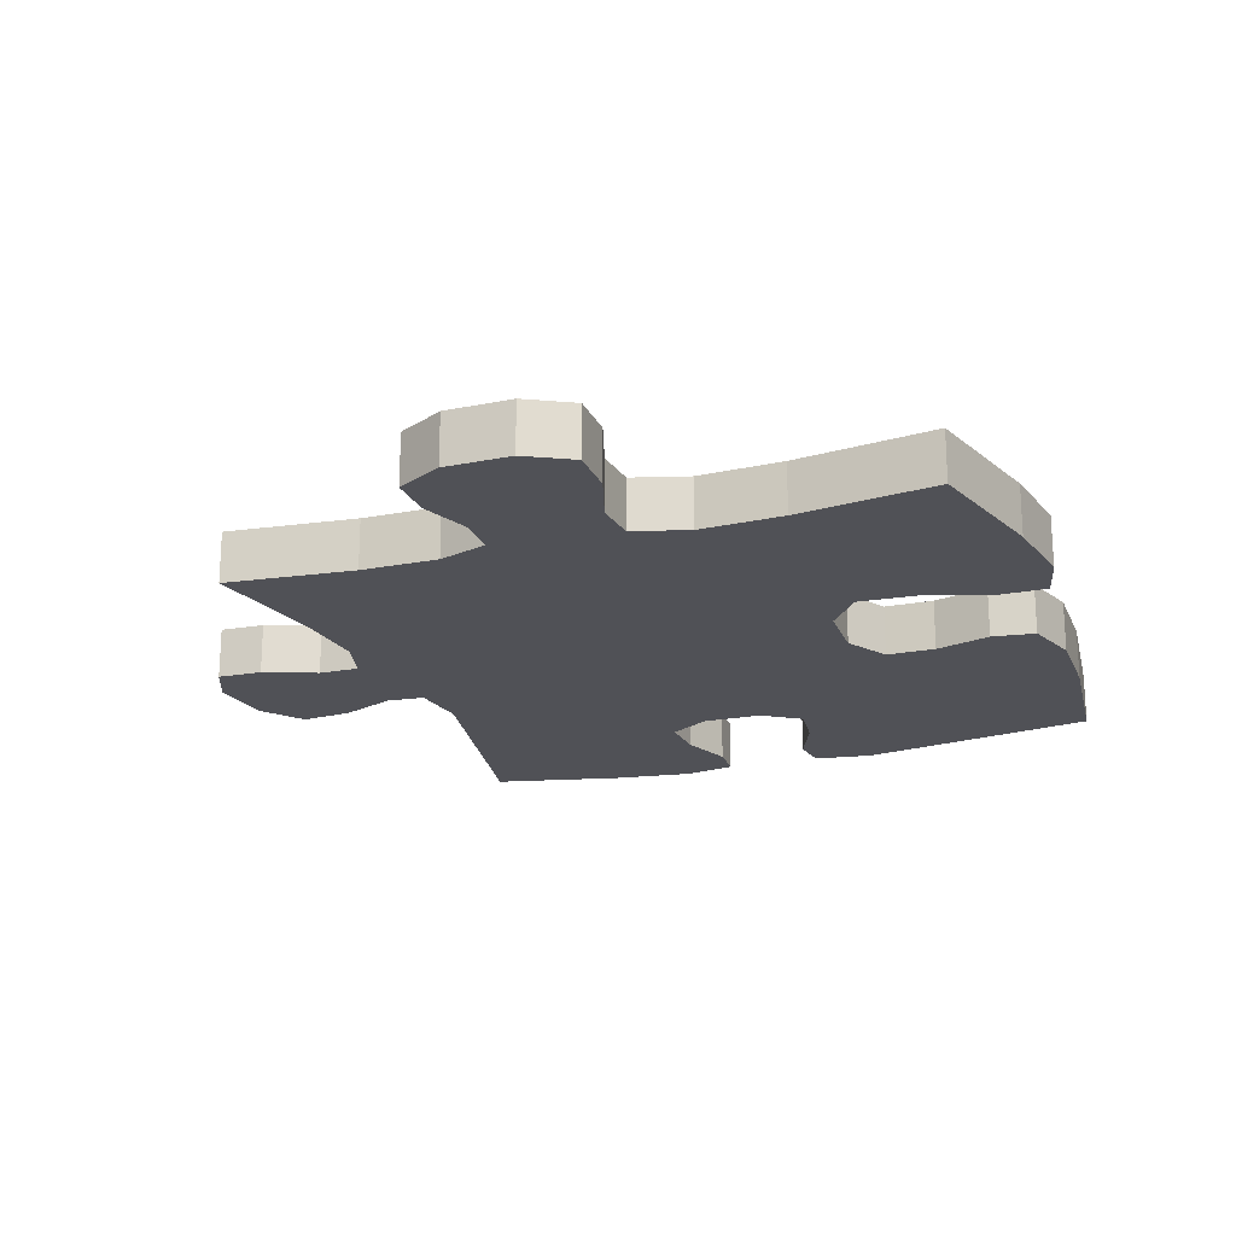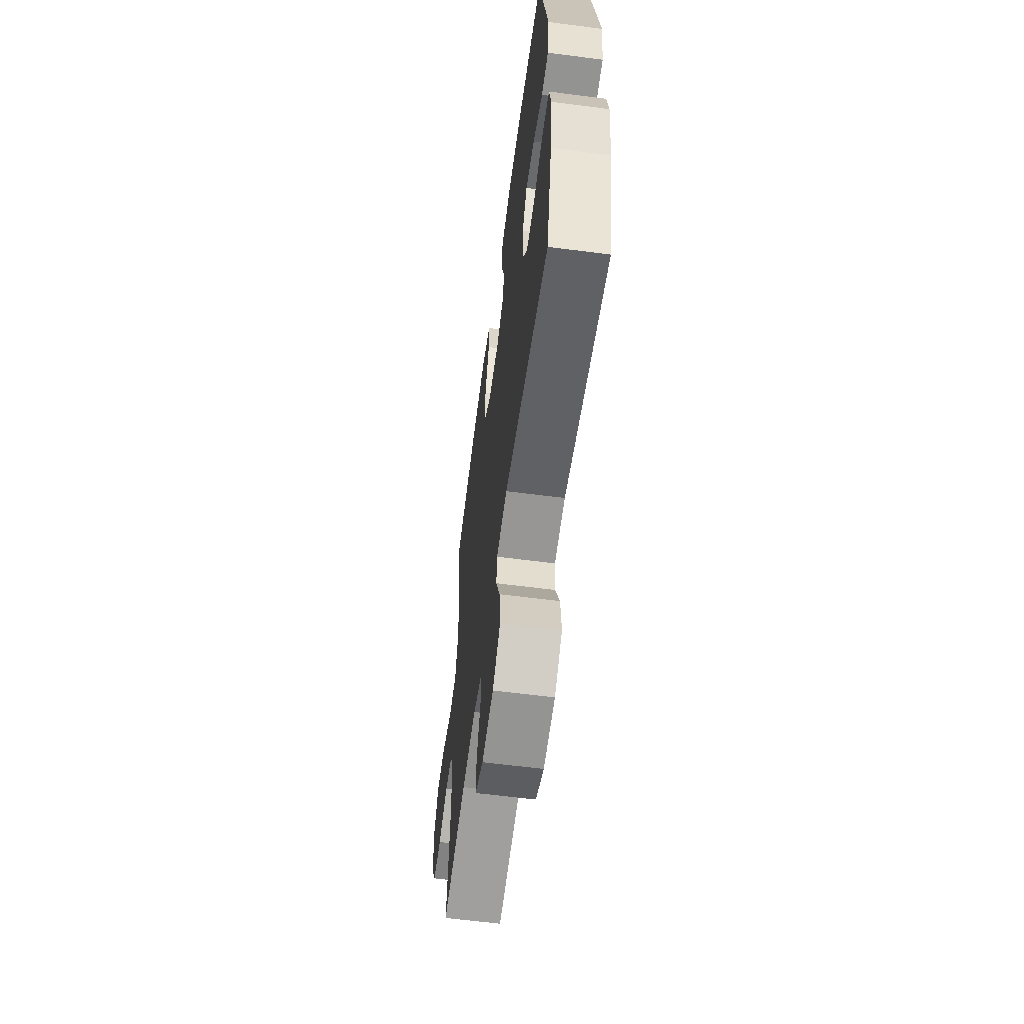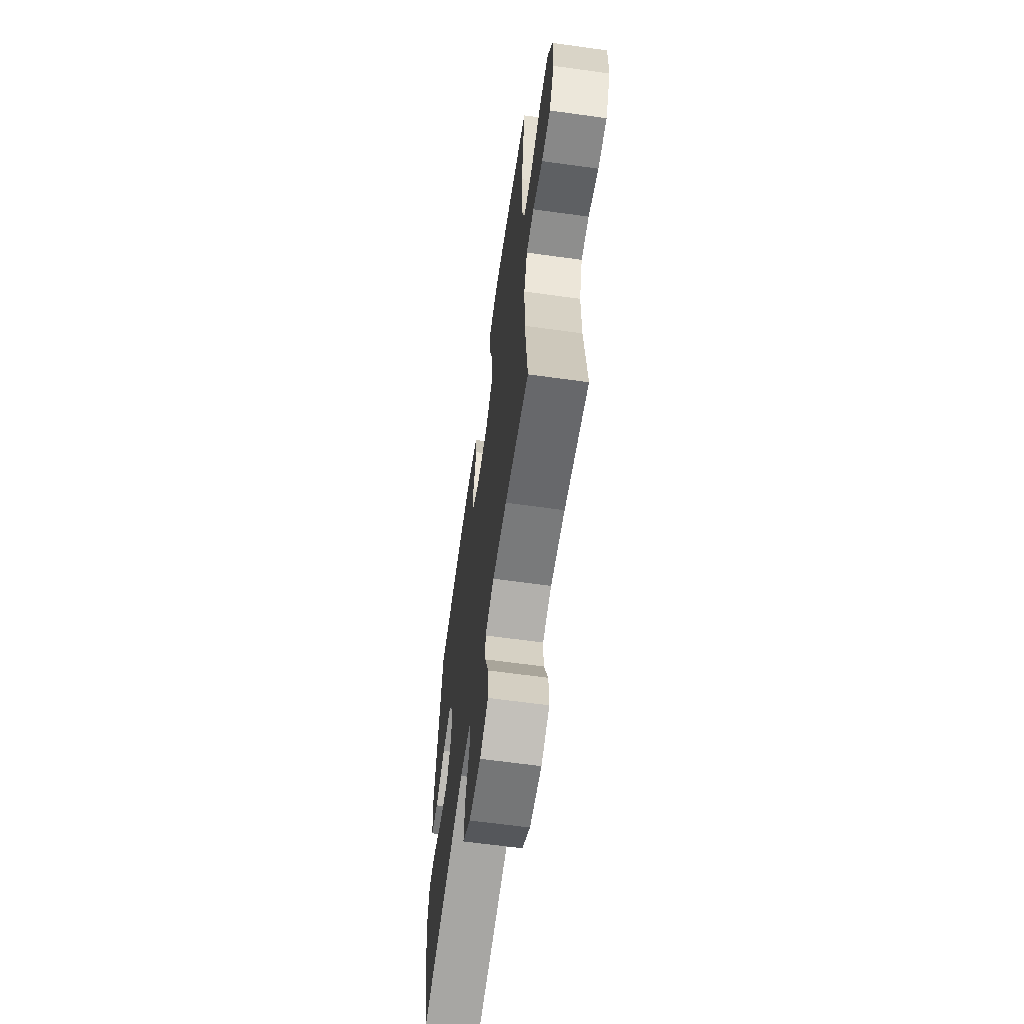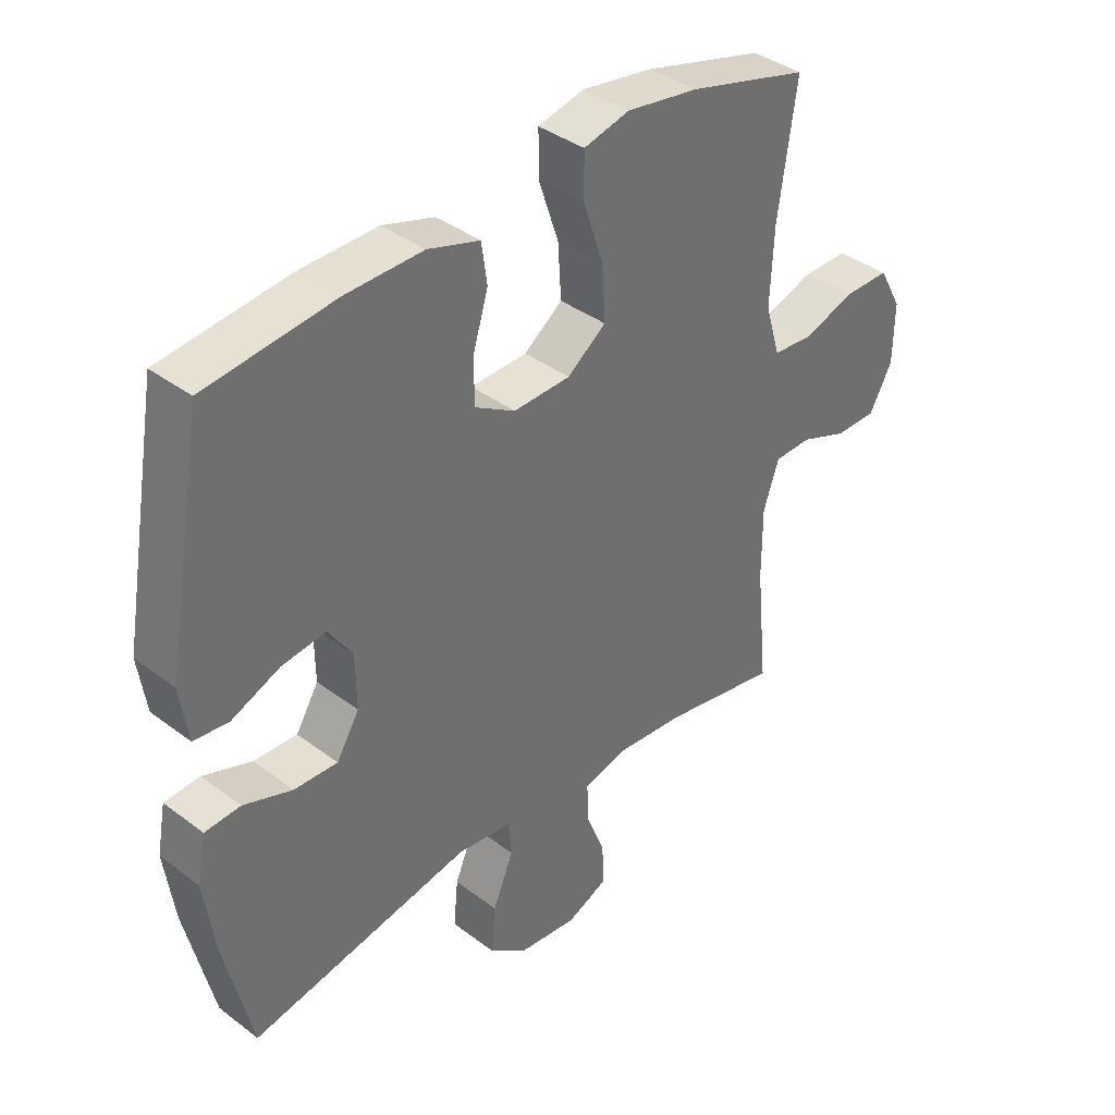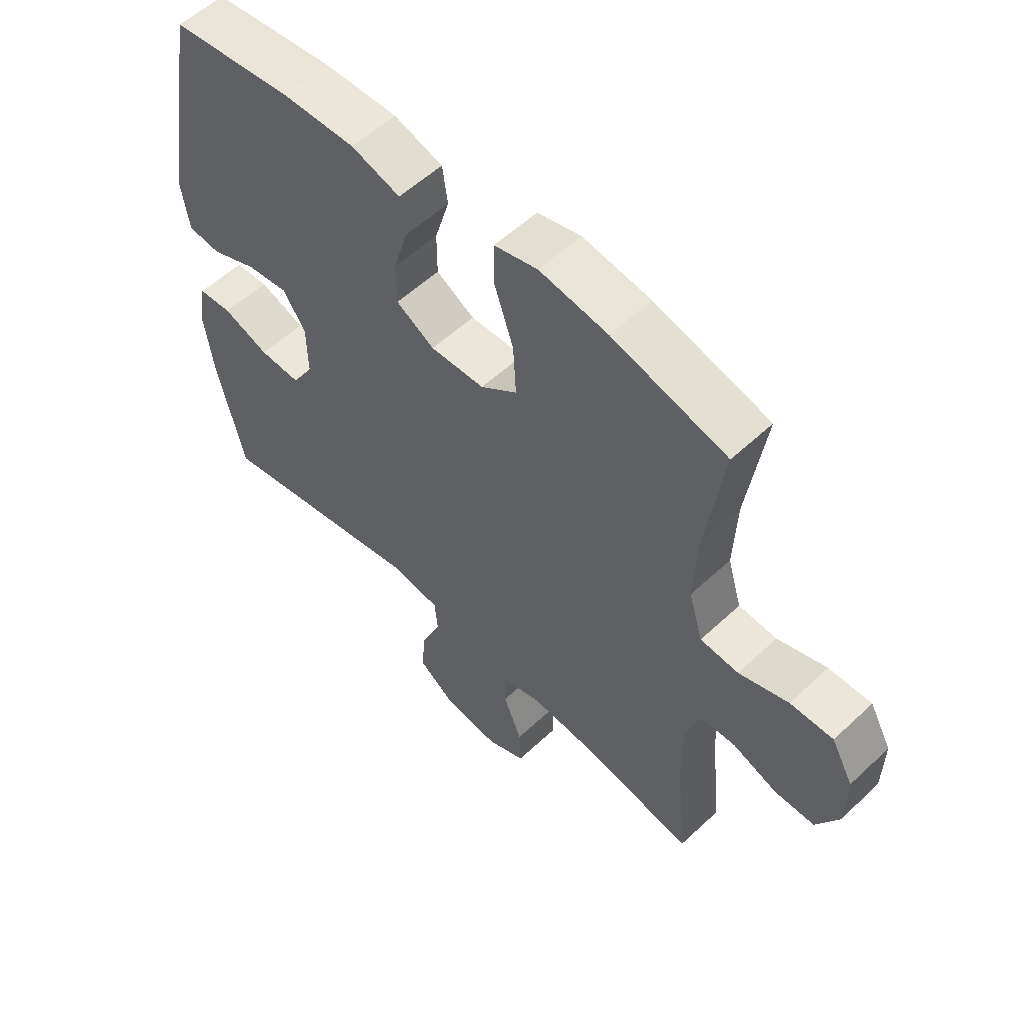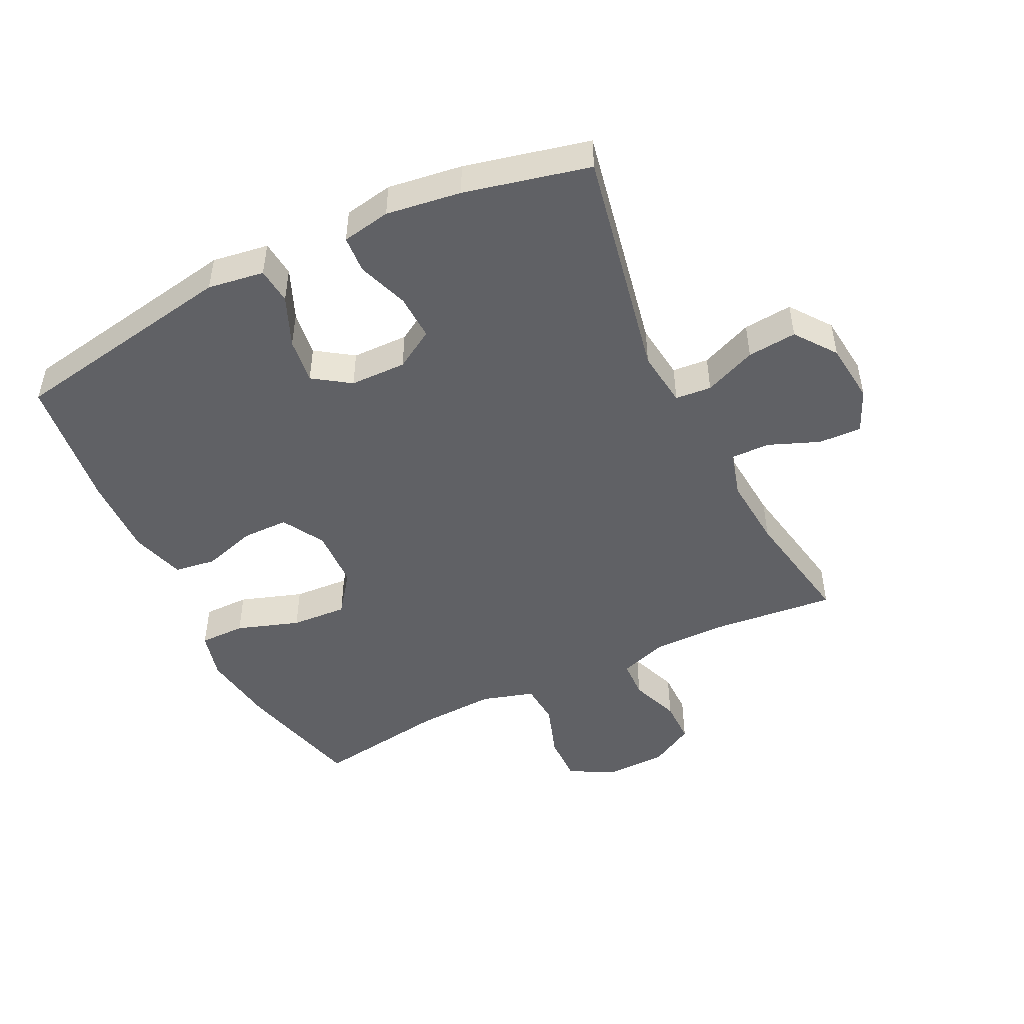
<metadata>
{"format":"obj","ext":"obj","renderer":"f3d","projection":"perspective","resolution":1024,"background":"white","views":[{"elev":-20.3,"azim":-70.3,"up":"+Y"},{"elev":-60.7,"azim":82.4,"up":"+Z"},{"elev":-62.9,"azim":-98.0,"up":"+Z"},{"elev":38.0,"azim":133.8,"up":"+Z"},{"elev":55.8,"azim":-134.5,"up":"+Z"},{"elev":-48.5,"azim":116.0,"up":"+Y"}]}
</metadata>
<code>
o path5166
v -0.2796 0.0375 -0.4471
v -0.1642 0.0375 -0.4374
v -0.09113 0.0375 -0.4577
v -0.09217 0.0375 -0.5201
v -0.1246 0.0375 -0.6016
v -0.1271 0.0375 -0.6705
v -0.05898 0.0375 -0.7009
v 0.03858 0.0375 -0.6903
v 0.1038 0.0375 -0.6418
v 0.09644 0.0375 -0.563
v 0.06185 0.0375 -0.4797
v 0.06688 0.0375 -0.4218
v 0.1575 0.0375 -0.4105
v 0.5276 0.0375 -0.4832
v 0.5741 0.0375 -0.2831
v 0.5907 0.0375 -0.1634
v 0.5763 0.0375 -0.08542
v 0.5171 0.0375 -0.0814
v 0.4354 0.0375 -0.1105
v 0.3626 0.0375 -0.1133
v 0.3245 0.0375 -0.05035
v 0.326 0.0375 0.03982
v 0.3663 0.0375 0.09896
v 0.4397 0.0375 0.08935
v 0.5208 0.0375 0.05519
v 0.5789 0.0375 0.06117
v 0.5924 0.0375 0.1516
v 0.5276 0.0375 0.5185
v 0.3129 0.0375 0.5443
v 0.1836 0.0375 0.5472
v 0.09703 0.0375 0.521
v 0.08758 0.0375 0.4548
v 0.1132 0.0375 0.37
v 0.1128 0.0375 0.2956
v 0.04529 0.0375 0.2565
v -0.05024 0.0375 0.2598
v -0.1147 0.0375 0.3083
v -0.1093 0.0375 0.3979
v -0.07558 0.0375 0.4981
v -0.07554 0.0375 0.5711
v -0.152 0.0375 0.5904
v -0.2722 0.0375 0.5721
v -0.4743 0.0375 0.5185
v -0.4434 0.0375 0.3069
v -0.4377 0.0375 0.1801
v -0.4626 0.0375 0.09702
v -0.5299 0.0375 0.09174
v -0.6169 0.0375 0.1208
v -0.6924 0.0375 0.1216
v -0.7308 0.0375 0.05193
v -0.7292 0.0375 -0.04829
v -0.6903 0.0375 -0.1185
v -0.6205 0.0375 -0.1184
v -0.5418 0.0375 -0.08887
v -0.4801 0.0375 -0.09088
v -0.4541 0.0375 -0.1669
v -0.4544 0.0375 -0.285
v -0.4743 0.0375 -0.4832
v -0.2796 -0.0375 -0.4471
v -0.1642 -0.0375 -0.4374
v -0.09113 -0.0375 -0.4577
v -0.09217 -0.0375 -0.5201
v -0.1246 -0.0375 -0.6016
v -0.1271 -0.0375 -0.6705
v -0.05898 -0.0375 -0.7009
v 0.03858 -0.0375 -0.6903
v 0.1038 -0.0375 -0.6418
v 0.09644 -0.0375 -0.563
v 0.06185 -0.0375 -0.4797
v 0.06688 -0.0375 -0.4218
v 0.1575 -0.0375 -0.4105
v 0.5276 -0.0375 -0.4832
v 0.5741 -0.0375 -0.2831
v 0.5907 -0.0375 -0.1634
v 0.5763 -0.0375 -0.08542
v 0.5171 -0.0375 -0.0814
v 0.4354 -0.0375 -0.1105
v 0.3626 -0.0375 -0.1133
v 0.3245 -0.0375 -0.05035
v 0.326 -0.0375 0.03982
v 0.3663 -0.0375 0.09896
v 0.4397 -0.0375 0.08935
v 0.5208 -0.0375 0.05519
v 0.5789 -0.0375 0.06117
v 0.5924 -0.0375 0.1516
v 0.5276 -0.0375 0.5185
v 0.3129 -0.0375 0.5443
v 0.1836 -0.0375 0.5472
v 0.09703 -0.0375 0.521
v 0.08758 -0.0375 0.4548
v 0.1132 -0.0375 0.37
v 0.1128 -0.0375 0.2956
v 0.04529 -0.0375 0.2565
v -0.05024 -0.0375 0.2598
v -0.1147 -0.0375 0.3083
v -0.1093 -0.0375 0.3979
v -0.07558 -0.0375 0.4981
v -0.07554 -0.0375 0.5711
v -0.152 -0.0375 0.5904
v -0.2722 -0.0375 0.5721
v -0.4743 -0.0375 0.5185
v -0.4434 -0.0375 0.3069
v -0.4377 -0.0375 0.1801
v -0.4626 -0.0375 0.09702
v -0.5299 -0.0375 0.09174
v -0.6169 -0.0375 0.1208
v -0.6924 -0.0375 0.1216
v -0.7308 -0.0375 0.05193
v -0.7292 -0.0375 -0.04829
v -0.6903 -0.0375 -0.1185
v -0.6205 -0.0375 -0.1184
v -0.5418 -0.0375 -0.08887
v -0.4801 -0.0375 -0.09088
v -0.4541 -0.0375 -0.1669
v -0.4544 -0.0375 -0.285
v -0.4743 -0.0375 -0.4832
v -0.1271 0.0375 -0.6705
v -0.1271 0.0375 -0.6705
v -0.05898 0.0375 -0.7009
v 0.03858 0.0375 -0.6903
v 0.1038 0.0375 -0.6418
v -0.1246 0.0375 -0.6016
v 0.09644 0.0375 -0.563
v -0.09217 0.0375 -0.5201
v 0.06185 0.0375 -0.4797
v -0.09113 0.0375 -0.4577
v -0.09113 0.0375 -0.4577
v 0.06688 0.0375 -0.4218
v 0.06688 0.0375 -0.4218
v -0.4743 0.0375 -0.4832
v -0.4743 0.0375 -0.4832
v -0.2796 0.0375 -0.4471
v -0.1642 0.0375 -0.4374
v 0.1575 0.0375 -0.4105
v 0.5276 0.0375 -0.4832
v 0.5276 0.0375 -0.4832
v -0.4544 0.0375 -0.285
v 0.5741 0.0375 -0.2831
v -0.4541 0.0375 -0.1669
v 0.5907 0.0375 -0.1634
v -0.4801 0.0375 -0.09088
v -0.4801 0.0375 -0.09088
v 0.4354 0.0375 -0.1105
v 0.3626 0.0375 -0.1133
v 0.3626 0.0375 -0.1133
v 0.5763 0.0375 -0.08542
v 0.5763 0.0375 -0.08542
v -0.7292 0.0375 -0.04829
v -0.6903 0.0375 -0.1185
v -0.6903 0.0375 -0.1185
v -0.6205 0.0375 -0.1184
v -0.5418 0.0375 -0.08887
v 0.3245 0.0375 -0.05035
v 0.5171 0.0375 -0.0814
v 0.326 0.0375 0.03982
v -0.7308 0.0375 0.05193
v 0.3663 0.0375 0.09896
v 0.3663 0.0375 0.09896
v -0.6924 0.0375 0.1216
v -0.6924 0.0375 0.1216
v 0.4397 0.0375 0.08935
v 0.5208 0.0375 0.05519
v 0.5789 0.0375 0.06117
v 0.5789 0.0375 0.06117
v 0.5924 0.0375 0.1516
v -0.6169 0.0375 0.1208
v -0.5299 0.0375 0.09174
v -0.4626 0.0375 0.09702
v -0.4626 0.0375 0.09702
v -0.4377 0.0375 0.1801
v -0.4434 0.0375 0.3069
v 0.04529 0.0375 0.2565
v -0.05024 0.0375 0.2598
v 0.1128 0.0375 0.2956
v -0.1147 0.0375 0.3083
v 0.1132 0.0375 0.37
v -0.1093 0.0375 0.3979
v 0.08758 0.0375 0.4548
v -0.07558 0.0375 0.4981
v -0.4743 0.0375 0.5185
v -0.4743 0.0375 0.5185
v 0.09703 0.0375 0.521
v 0.09703 0.0375 0.521
v 0.5276 0.0375 0.5185
v 0.5276 0.0375 0.5185
v -0.07554 0.0375 0.5711
v -0.07554 0.0375 0.5711
v 0.1836 0.0375 0.5472
v 0.3129 0.0375 0.5443
v -0.2722 0.0375 0.5721
v -0.152 0.0375 0.5904
v -0.1271 -0.0375 -0.6705
v -0.1271 -0.0375 -0.6705
v -0.05898 -0.0375 -0.7009
v 0.03858 -0.0375 -0.6903
v 0.1038 -0.0375 -0.6418
v -0.1246 -0.0375 -0.6016
v 0.09644 -0.0375 -0.563
v -0.09217 -0.0375 -0.5201
v 0.06185 -0.0375 -0.4797
v -0.09113 -0.0375 -0.4577
v -0.09113 -0.0375 -0.4577
v 0.06688 -0.0375 -0.4218
v 0.06688 -0.0375 -0.4218
v -0.4743 -0.0375 -0.4832
v -0.4743 -0.0375 -0.4832
v -0.2796 -0.0375 -0.4471
v -0.1642 -0.0375 -0.4374
v 0.1575 -0.0375 -0.4105
v 0.5276 -0.0375 -0.4832
v 0.5276 -0.0375 -0.4832
v -0.4544 -0.0375 -0.285
v 0.5741 -0.0375 -0.2831
v -0.4541 -0.0375 -0.1669
v 0.5907 -0.0375 -0.1634
v -0.4801 -0.0375 -0.09088
v -0.4801 -0.0375 -0.09088
v 0.4354 -0.0375 -0.1105
v 0.3626 -0.0375 -0.1133
v 0.3626 -0.0375 -0.1133
v 0.5763 -0.0375 -0.08542
v 0.5763 -0.0375 -0.08542
v -0.7292 -0.0375 -0.04829
v -0.6903 -0.0375 -0.1185
v -0.6903 -0.0375 -0.1185
v -0.6205 -0.0375 -0.1184
v -0.5418 -0.0375 -0.08887
v 0.3245 -0.0375 -0.05035
v 0.5171 -0.0375 -0.0814
v 0.326 -0.0375 0.03982
v -0.7308 -0.0375 0.05193
v 0.3663 -0.0375 0.09896
v 0.3663 -0.0375 0.09896
v -0.6924 -0.0375 0.1216
v -0.6924 -0.0375 0.1216
v 0.4397 -0.0375 0.08935
v 0.5208 -0.0375 0.05519
v 0.5789 -0.0375 0.06117
v 0.5789 -0.0375 0.06117
v 0.5924 -0.0375 0.1516
v -0.6169 -0.0375 0.1208
v -0.5299 -0.0375 0.09174
v -0.4626 -0.0375 0.09702
v -0.4626 -0.0375 0.09702
v -0.4377 -0.0375 0.1801
v -0.4434 -0.0375 0.3069
v 0.04529 -0.0375 0.2565
v -0.05024 -0.0375 0.2598
v 0.1128 -0.0375 0.2956
v -0.1147 -0.0375 0.3083
v 0.1132 -0.0375 0.37
v -0.1093 -0.0375 0.3979
v 0.08758 -0.0375 0.4548
v -0.07558 -0.0375 0.4981
v -0.4743 -0.0375 0.5185
v -0.4743 -0.0375 0.5185
v 0.09703 -0.0375 0.521
v 0.09703 -0.0375 0.521
v 0.5276 -0.0375 0.5185
v 0.5276 -0.0375 0.5185
v -0.07554 -0.0375 0.5711
v -0.07554 -0.0375 0.5711
v 0.1836 -0.0375 0.5472
v 0.3129 -0.0375 0.5443
v -0.2722 -0.0375 0.5721
v -0.152 -0.0375 0.5904
f 218 215 229
f 207 212 205
f 246 252 265
f 247 230 249
f 232 236 259
f 249 230 232
f 216 214 248
f 251 263 253
f 201 199 200
f 246 245 250
f 248 203 228
f 198 199 195
f 265 252 266
f 194 197 192
f 212 208 214
f 195 197 194
f 261 266 254
f 243 216 248
f 203 201 200
f 219 213 218
f 208 201 203
f 248 208 203
f 224 226 223
f 264 249 232
f 247 228 230
f 227 223 226
f 248 228 247
f 231 223 241
f 249 264 251
f 242 216 243
f 248 245 243
f 227 241 223
f 253 263 257
f 241 227 242
f 198 195 196
f 255 246 265
f 246 250 252
f 216 242 227
f 264 232 259
f 200 199 198
f 234 231 241
f 215 218 213
f 228 209 219
f 254 266 252
f 203 209 228
f 250 245 248
f 236 237 240
f 213 219 209
f 197 195 199
f 208 212 207
f 248 214 208
f 263 251 264
f 213 209 210
f 259 236 240
f 240 237 238
f 229 215 221
f 118 7 65 193
f 7 8 66 65
f 8 9 67 66
f 5 6 64 63
f 9 10 68 67
f 4 5 63 62
f 10 11 69 68
f 127 4 62 202
f 11 129 204 69
f 131 1 59 206
f 2 3 61 60
f 1 2 60 59
f 13 136 211 71
f 12 13 71 70
f 57 58 116 115
f 14 15 73 72
f 56 57 115 114
f 15 16 74 73
f 142 56 114 217
f 19 145 220 77
f 16 147 222 74
f 51 150 225 109
f 52 53 111 110
f 53 54 112 111
f 20 21 79 78
f 18 19 77 76
f 17 18 76 75
f 54 55 113 112
f 21 22 80 79
f 50 51 109 108
f 22 158 233 80
f 160 50 108 235
f 24 25 83 82
f 25 164 239 83
f 26 27 85 84
f 23 24 82 81
f 48 49 107 106
f 47 48 106 105
f 169 47 105 244
f 45 46 104 103
f 44 45 103 102
f 35 36 94 93
f 34 35 93 92
f 36 37 95 94
f 33 34 92 91
f 37 38 96 95
f 32 33 91 90
f 38 39 97 96
f 181 44 102 256
f 183 32 90 258
f 27 185 260 85
f 39 187 262 97
f 30 31 89 88
f 29 30 88 87
f 28 29 87 86
f 42 43 101 100
f 41 42 100 99
f 40 41 99 98
f 143 154 140
f 132 130 137
f 171 190 177
f 172 174 155
f 157 184 161
f 174 157 155
f 141 173 139
f 176 178 188
f 126 125 124
f 171 175 170
f 173 153 128
f 123 120 124
f 190 191 177
f 119 117 122
f 137 139 133
f 120 119 122
f 186 179 191
f 168 173 141
f 128 125 126
f 144 143 138
f 133 128 126
f 173 128 133
f 149 148 151
f 189 157 174
f 172 155 153
f 152 151 148
f 173 172 153
f 156 166 148
f 174 176 189
f 167 168 141
f 173 168 170
f 152 148 166
f 178 182 188
f 166 167 152
f 123 121 120
f 180 190 171
f 171 177 175
f 141 152 167
f 189 184 157
f 125 123 124
f 159 166 156
f 140 138 143
f 153 144 134
f 179 177 191
f 128 153 134
f 175 173 170
f 161 165 162
f 138 134 144
f 122 124 120
f 133 132 137
f 173 133 139
f 188 189 176
f 138 135 134
f 184 165 161
f 165 163 162
f 154 146 140

</code>
